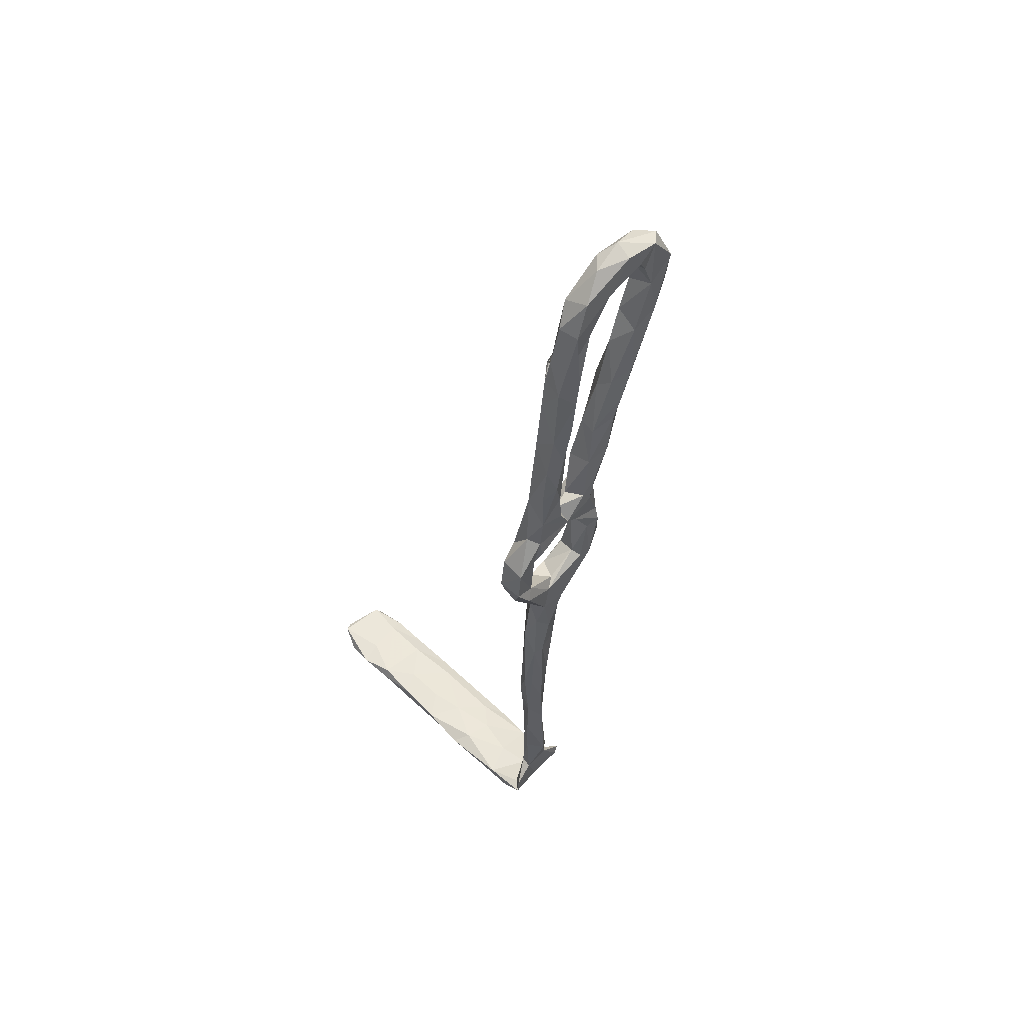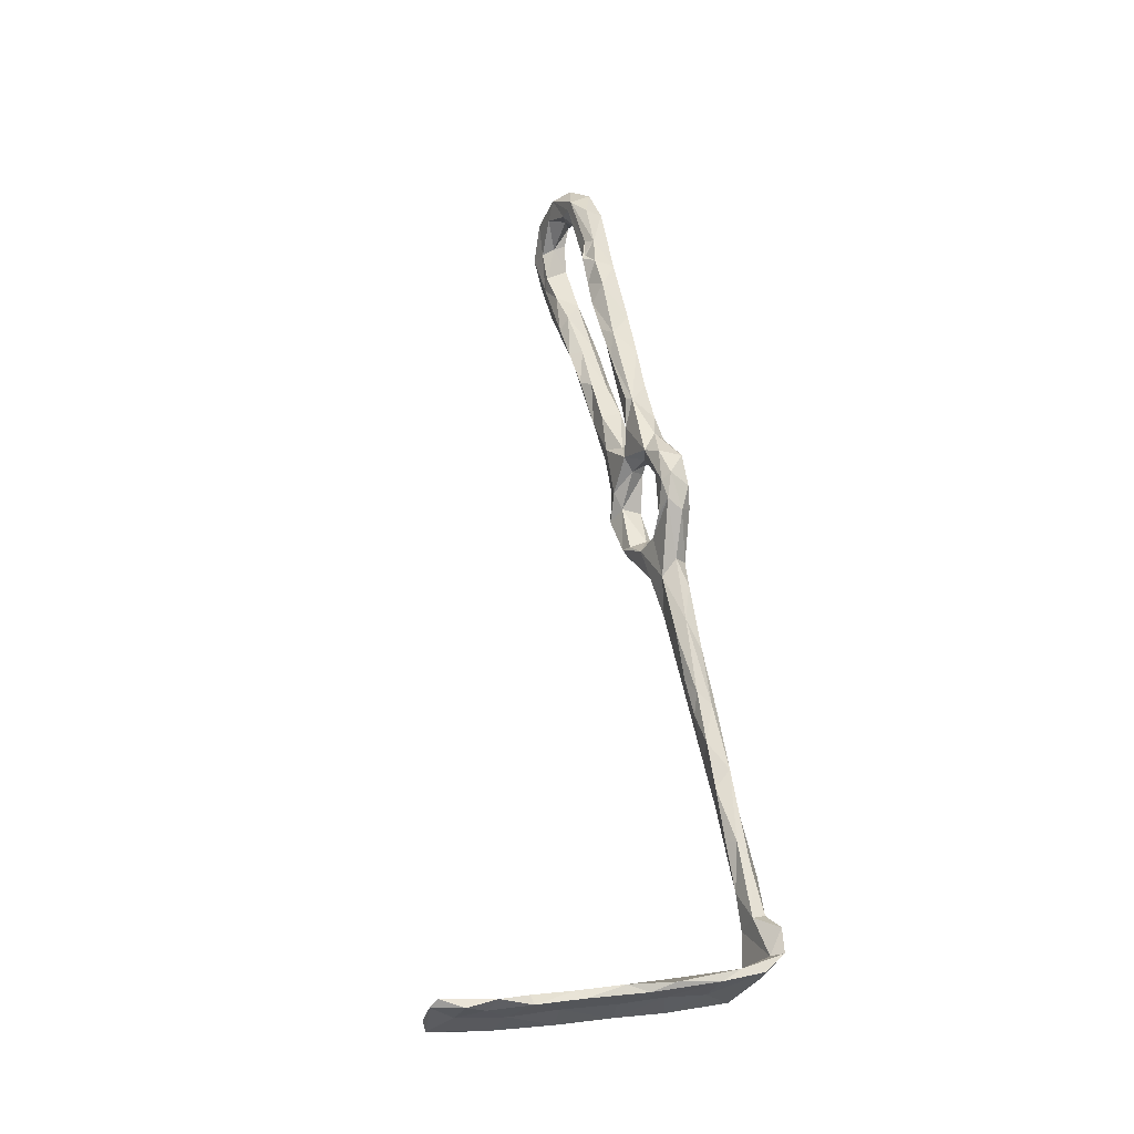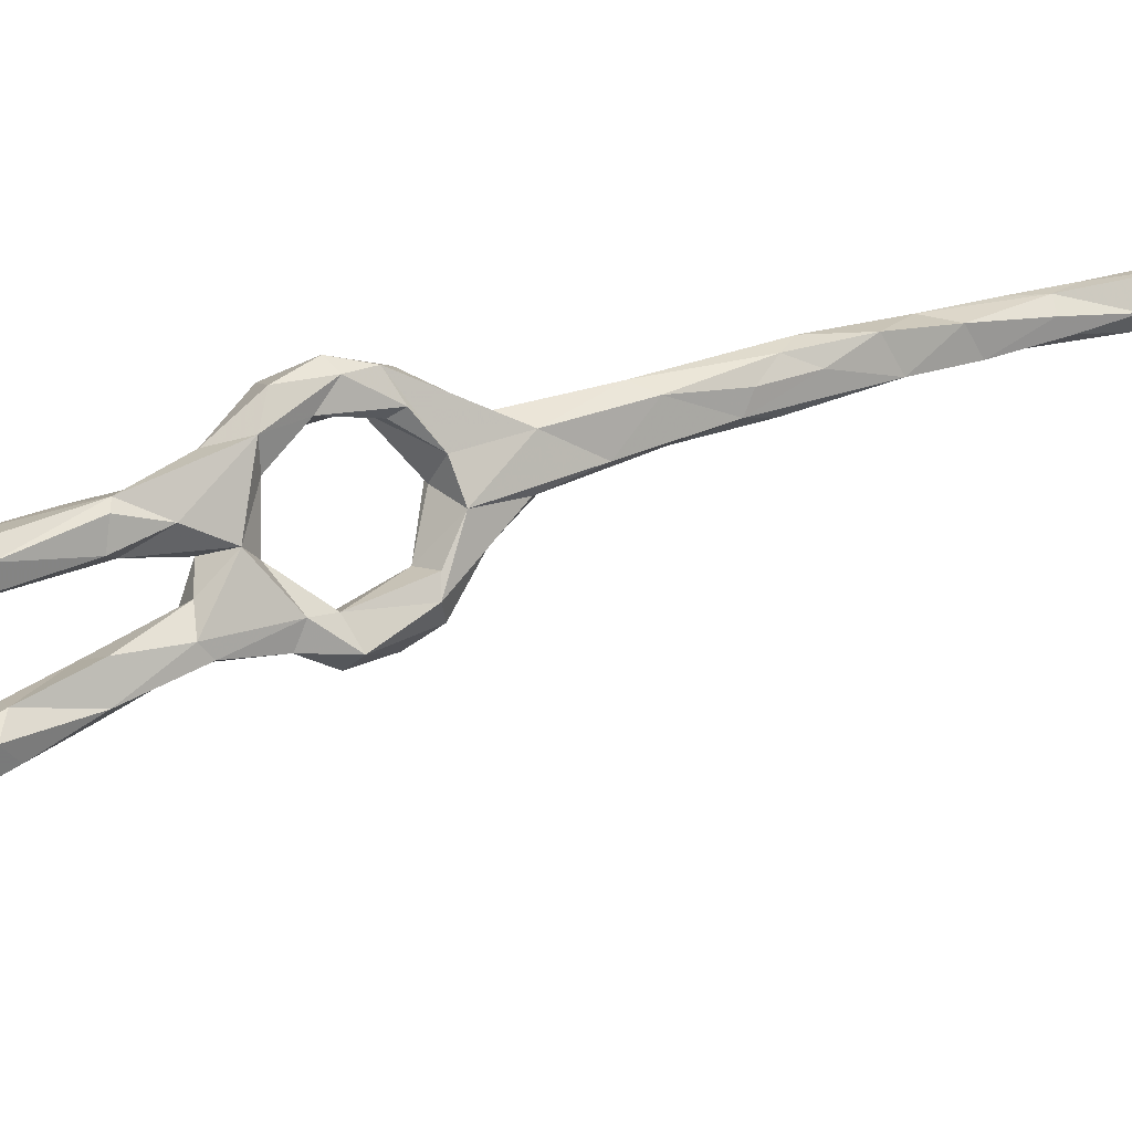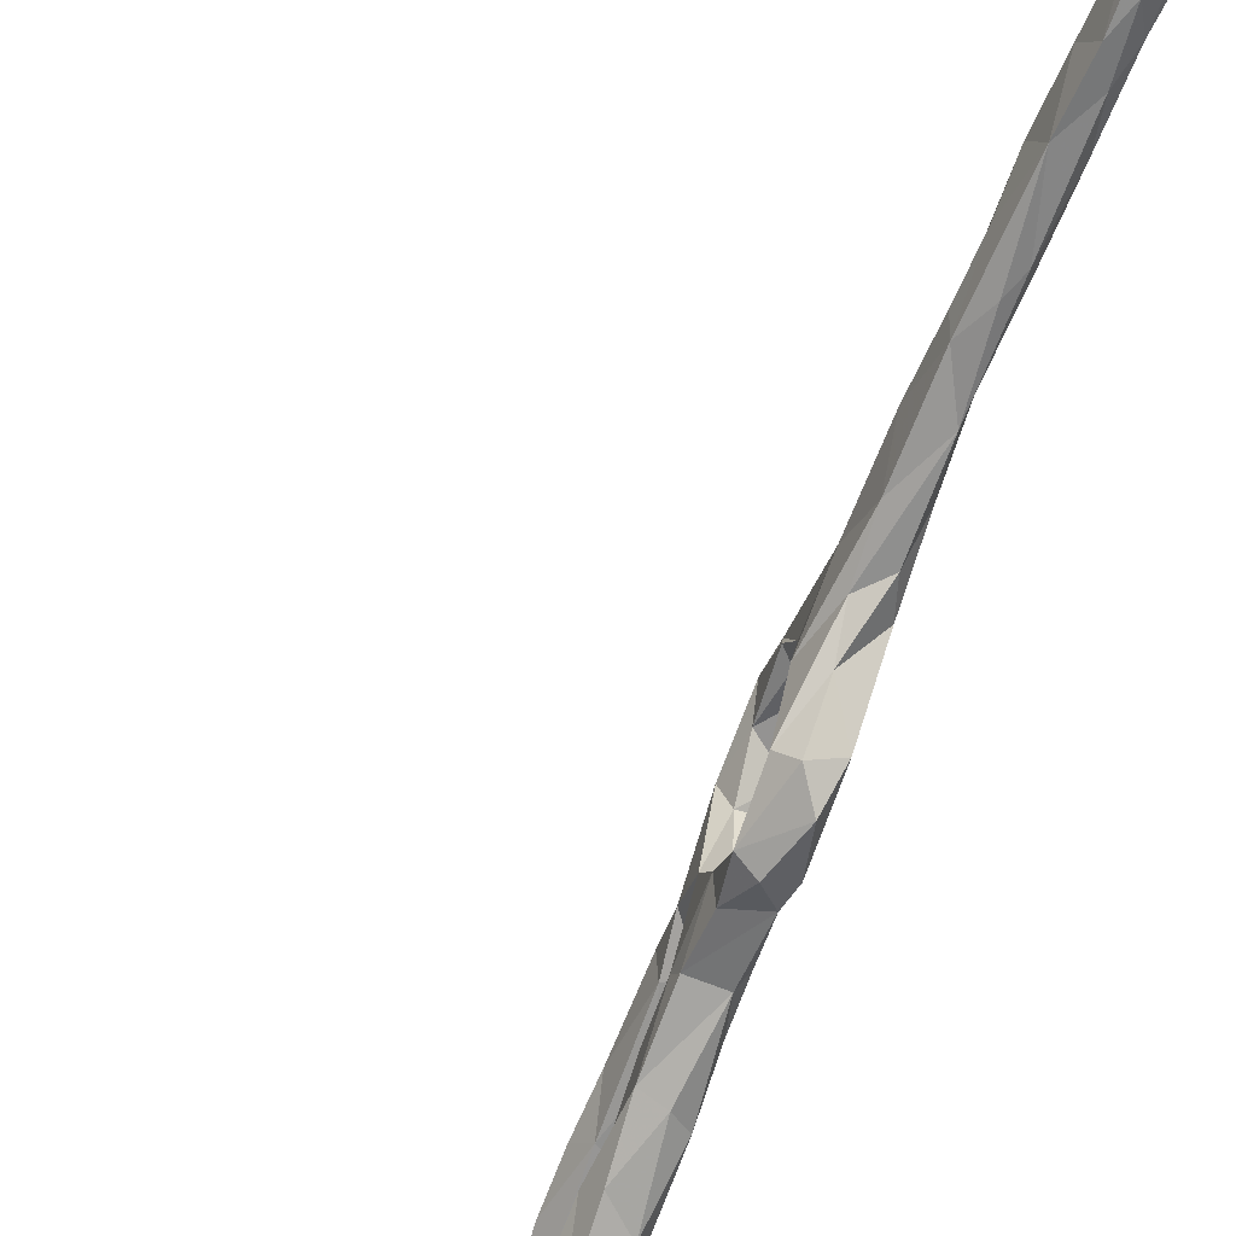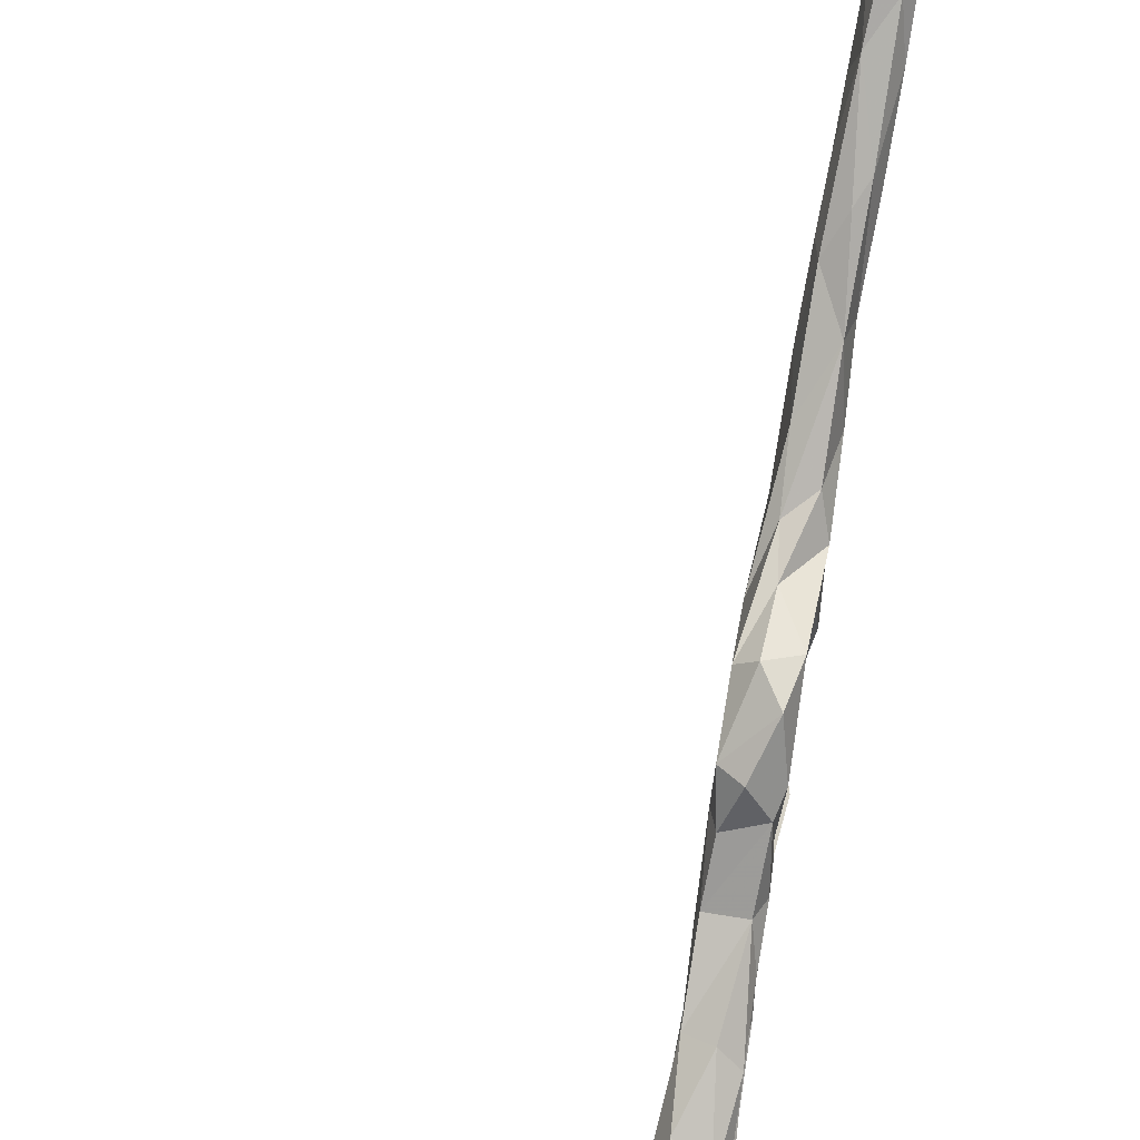
<metadata>
{"format":"obj","ext":"obj","renderer":"f3d","projection":"perspective","resolution":1024,"background":"white","views":[{"elev":66.4,"azim":49.8,"up":"+Y"},{"elev":-18.5,"azim":-17.2,"up":"+Y"},{"elev":7.8,"azim":-109.9,"up":"+Z"},{"elev":-52.3,"azim":-12.5,"up":"+Z"},{"elev":-69.4,"azim":-0.5,"up":"+Z"}]}
</metadata>
<code>
v 20.7 -156 -298.8
v 16.16 -146.3 -298.4
v 17.3 -155.3 -296.3
v 15.09 -143.6 -296.2
v 16.96 -143.8 -293.8
v 1.032 -30.45 -316.8
v -2.589 -28.33 -316
v 0.9814 -38.68 -316.9
v -2.408 -36 -312.9
v -1.92 -42.91 -315.7
v -2.95 -28.73 -311.5
v -0.8616 -19.73 -319
v -0.5487 -45.19 -304.3
v -1.73 -29.25 -310
v 0.8109 -45.84 -317.7
v -0.6136 -38.1 -321.2
v -5.423 -15.73 -315.7
v -5.016 -9.772 -320.5
v 1.067 -45.97 -308.8
v -14.46 38.03 -350.5
v -11.24 37.13 -354.7
v -14.3 29.81 -355.9
v -11.73 30.6 -356.8
v -12.25 42.56 -343.7
v -13.81 36.34 -343.7
v -13.96 40.08 -339.2
v -13.38 29.4 -350.9
v -12.29 33.38 -335
v -12.12 33.4 -331.1
v -10.16 34.59 -339.9
v -12.49 18.8 -351.2
v -12.41 21.77 -355.4
v -8.899 15.86 -327
v -9.826 19.64 -327.2
v -9.17 8.033 -322.9
v -9.684 20.85 -324.1
v -9.613 16.2 -323.4
v -12.12 34.64 -328.7
v -9.689 28.85 -331.4
v 21.5 -161.8 -297.9
v 16.89 -139.2 -300
v 14.54 -134.4 -300.8
v 13.08 -131.3 -296.4
v -6.777 5.209 -324.3
v -8.653 1.474 -321
v -7.216 -7.021 -318.2
v 2.501 -66.64 -325.5
v -0.2079 -65.19 -322.9
v 0.64 -65.5 -319.7
v -1.789 -56.3 -327.8
v -0.03277 -54.1 -323.4
v 5.044 -63.61 -319.6
v 4.481 -72 -317.9
v 4.82 -62.3 -328.7
v 1.233 -68.64 -313.3
v 4.73 -77.12 -312.7
v 11.62 -108.4 -306
v 12.33 -123.8 -302.2
v 8.35 -102.8 -305.6
v 16.4 -129.4 -301.1
v 9.757 -112.9 -300.7
v 11.28 -120.2 -296.9
v 16.36 -126.6 -295.5
v 9.83 -107.7 -298.7
v 6.225 -92.44 -302.5
v 8.176 -89.09 -300.9
v 8.09 -104.1 -302.2
v 5.747 -86.46 -309.4
v 3.945 -77.42 -305.4
v 1.65 -54.91 -298.6
v 3.022 -59.65 -297.9
v 1.649 -51.85 -302.9
v 2.157 -62.32 -302.3
v 1.373 -46.91 -299.4
v 3.7 -60.5 -303.7
v 2.488 -66.85 -307.5
v 21.4 -170.7 -287
v -5.951 -18.54 -336.3
v -7.469 -5.339 -342.3
v -7.868 -15.58 -333.9
v -1.746 -14.01 -338.5
v -5.8 -17.2 -330.5
v -4.982 -28.05 -331.4
v -9.64 -5.786 -337.9
v -4.496 -28.02 -326
v -6.706 -5.929 -335.5
v 19.32 -161.6 -291.5
v -10.7 3.238 -342.9
v 19.12 -163.8 -297.7
v -2.213 -49.86 -323.5
v -3.63 -37.59 -325.2
v 6.66 -66.02 -311.1
v 7.005 -72.97 -303.6
v -12.63 21.49 -349
v -10.98 9.15 -349.2
v -11.11 13.92 -345.1
v -8.072 11.92 -351.9
v 21.68 -168.1 -303.2
v 19.41 -172.1 -298.8
v -4.955 -9.07 -314.9
v -3.127 -39.73 -327.3
v -1.584 -48.52 -327.2
v 21.05 -176.3 -302.8
v 2.225 -39.35 -328.4
v 1.121 -54.67 -329.8
v 7.843 -58.7 -303.1
v 18.97 -174.7 -284.1
v 8.367 -177.2 -283.1
v 8.076 -179 -292.7
v 22.75 -151.3 -296.4
v 16.39 -179.7 -300.3
v 9.112 -179.5 -300.3
v 0.3336 -182.7 -298.6
v -0.5933 -182 -300.1
v 16.26 -179 -301.4
v -2.774 -180.3 -290.1
v -50.8 -185.4 -277.7
v -43.76 -183.3 -277.7
v -45.5 -185.4 -281.2
v -35.56 -184 -279.2
v -39.33 -185.9 -287.1
v -51.21 -186.5 -286.1
v -36.14 -181.9 -280.6
v -27.5 -183.9 -287.8
v -23.85 -182.2 -280.3
v -40.49 -188 -294.4
v -26.03 -180.6 -280.8
v -57.57 -185.1 -281.8
v -55.55 -188.9 -293
v -38.9 -187.7 -296.3
v -48.48 -188.5 -295.2
v -56.39 -183.4 -279.7
v -5.871 -180.6 -296.8
v -13.96 -182.2 -289.2
v -12.38 -184.3 -297
v -8.7 -180.2 -281.9
v -2.691 -177.8 -281.6
v -14.28 -178.8 -281.4
v -14.55 -184.3 -298.8
v 22.53 -169.6 -301.7
v 22.28 -161.1 -291.1
v -27.26 -186.3 -297.6
v -26.11 -186.3 -295.9
v 22.77 -171.4 -293.4
v 21.35 -175 -292.8
v -56.66 -186.8 -291.8
v 4.51 -36.03 -315.5
v 4.809 -42.05 -317.8
v 3.482 -37.16 -323.9
v -8.287 38.79 -351.7
v -10.76 30.35 -348.4
v -7.845 29.47 -356.8
v -7.269 36.38 -346.6
v -6.765 24.93 -350.3
v -7.995 41.37 -343.5
v -7.662 31.88 -348.6
v -10.04 41.78 -335.9
v -6.207 35.15 -336.7
v -8.043 20 -321.3
v -4.974 26.64 -330.2
v -4.437 30.33 -325.9
v -6.38 38.02 -330
v -9.008 30.47 -324.5
v -3.939 22.48 -325.5
v 0.06122 -12.9 -335.5
v 1.531 -24.3 -332.8
v -0.5473 -6.775 -338.2
v -1.667 -17.42 -330.4
v 1.054 -26.02 -327.3
v 2.824 -32.93 -328.2
v -4.24 2.483 -346.4
v -3.581 -2.846 -337.2
v -1.809 0.9942 -341.8
v -9.026 6.24 -340.7
v -5.443 15.4 -351.2
v -7.702 21.71 -355.8
v 4.046 -40.6 -325.6
v -5.031 12.24 -344.7
v 18.71 -134.3 -298.9
v 7.279 -66.78 -323.9
v 7.234 -65.14 -320.9
v 9.962 -74.29 -312.2
v 16.98 -121.6 -299.9
v 13.86 -111.4 -304.3
v 15 -109.3 -301.6
v 12.61 -96.09 -303.6
v 11.03 -95.07 -308.6
v 11.45 -84.85 -306.7
v 9.007 -80.28 -312
v -1.323 -27.35 -333.4
v 4.094 -50.1 -328.2
v 5.548 -53.89 -327.8
v 3.243 -28.77 -316
v 3.099 -21.67 -315
v 4.212 -33.83 -309.7
v 2.225 -24.89 -311.2
v 5.65 -40.29 -307.7
v 0.8509 -14.32 -313.4
v -1.657 14.82 -324.8
v -0.48 8.483 -322.9
v -3.379 9.063 -326.2
v -3.112 12.4 -319.7
v -0.4496 -3.278 -316.4
v 0.7446 -0.5079 -321
v 8.809 -66.69 -308.5
v 5.26 -54.46 -324.3
v 6.854 -62.22 -298.4
v 3.431 -53.31 -296.7
v 2.677 -39.7 -305.9
v 7.496 -47.32 -299.8
v 6.183 -47.8 -305.3
v 6.848 -44.32 -307.4
v 4.648 -45.04 -320.6
v 8.509 -55.69 -298.2
v 9.694 -60.71 -300.9
v 10.2 -73.1 -306.1
v -1.113 -7.103 -321.8
v 1.763 -11.76 -317.8
v 19.58 -148.7 -292.7
v 17.92 -137.7 -294
v 13.31 -174.1 -283.9
v 24.21 -170.2 -285.1
v 14.59 -112.3 -298.2
v 12.83 -110.9 -297.1
v 12.24 -96.77 -301
v 10.1 -79.92 -303.3
v -0.8644 -176.4 -285.8
v 23.87 -164.4 -285.6
v 17.6 -174 -293.3
v 9.808 -175.2 -291.4
v 0.1319 -177.8 -292.7
v -29.35 -181.3 -286.1
v -36.19 -184.5 -293.1
v -10.63 -179 -289.6
v -19.09 -179.9 -287.2
v -23.26 -183.4 -295.3
v -45.68 -183.6 -283.4
v -47.83 -186.2 -292
v -6.73 5.882 -317.9
v -8.141 13.56 -319.9
v -10.16 16.94 -323.4
v -10.44 16.04 -323.1
v -10.02 15.92 -322.6
v -10.72 15 -322.7
f 2 1 3
f 2 3 4
f 7 6 9
f 8 10 6
f 6 10 9
f 9 11 7
f 10 13 9
f 7 17 18
f 17 7 11
f 9 14 11
f 14 9 13
f 10 19 13
f 15 19 10
f 14 17 11
f 22 20 21
f 23 22 21
f 20 25 26
f 24 20 26
f 27 20 22
f 25 20 27
f 25 28 26
f 29 26 28
f 30 28 25
f 27 22 31
f 36 29 34
f 36 38 29
f 4 43 42
f 4 42 2
f 42 41 2
f 46 45 18
f 45 44 18
f 48 49 51
f 50 48 51
f 48 47 53
f 54 47 50
f 47 48 50
f 49 55 52
f 55 49 48
f 48 56 55
f 59 57 58
f 62 58 43
f 58 42 43
f 61 59 58
f 61 58 62
f 65 64 66
f 67 64 65
f 61 64 67
f 68 59 65
f 69 65 66
f 59 61 67
f 72 73 70
f 13 72 70
f 73 71 70
f 74 13 70
f 76 71 73
f 78 80 79
f 80 84 79
f 83 80 78
f 83 82 80
f 85 82 83
f 5 3 87
f 3 5 4
f 88 79 84
f 5 43 4
f 64 61 62
f 22 32 31
f 3 1 89
f 40 89 1
f 87 3 89
f 10 16 91
f 75 76 73
f 55 56 68
f 67 65 59
f 56 48 53
f 31 32 95
f 96 94 31
f 97 95 32
f 77 87 89
f 40 98 89
f 77 89 99
f 99 89 98
f 46 18 17
f 46 17 100
f 101 90 91
f 90 101 102
f 102 50 90
f 10 90 15
f 90 10 91
f 69 68 65
f 91 85 83
f 51 90 50
f 29 28 39
f 29 38 26
f 88 95 79
f 92 55 76
f 31 95 88
f 71 76 69
f 19 72 13
f 17 14 100
f 68 69 55
f 91 83 101
f 55 69 76
f 76 106 92
f 109 113 111
f 113 114 111
f 112 111 114
f 119 118 117
f 118 119 120
f 119 121 120
f 117 122 119
f 124 120 121
f 120 124 125
f 126 121 122
f 122 121 119
f 122 129 126
f 131 130 126
f 117 128 122
f 132 128 117
f 109 116 113
f 109 108 116
f 134 135 116
f 113 116 135
f 134 116 136
f 136 116 108
f 135 114 113
f 109 107 108
f 115 111 112
f 135 139 114
f 138 125 136
f 142 126 130
f 143 126 142
f 124 121 143
f 143 121 126
f 131 126 129
f 136 125 134
f 140 98 40
f 141 144 140
f 109 111 107
f 145 107 111
f 103 145 111
f 115 103 111
f 103 98 140
f 98 103 99
f 146 131 129
f 125 124 134
f 129 122 128
f 143 139 135
f 135 124 143
f 135 134 124
f 139 143 142
f 147 148 8
f 149 8 148
f 149 16 8
f 16 10 8
f 150 21 24
f 151 30 25
f 21 150 152
f 24 21 20
f 30 151 153
f 155 150 24
f 153 158 30
f 151 156 153
f 27 151 25
f 94 151 27
f 154 152 150
f 156 154 150
f 153 156 150
f 159 38 36
f 161 158 162
f 38 162 157
f 158 161 160
f 160 39 158
f 38 163 162
f 155 157 162
f 82 86 80
f 167 168 165
f 165 81 167
f 170 166 169
f 166 165 169
f 166 81 165
f 169 165 168
f 173 172 167
f 169 149 170
f 168 167 172
f 172 86 168
f 168 86 82
f 173 167 171
f 84 174 88
f 84 80 86
f 175 152 154
f 175 176 152
f 94 154 151
f 168 82 169
f 170 149 177
f 151 154 156
f 175 154 178
f 31 94 27
f 154 94 96
f 178 173 175
f 178 96 174
f 96 178 154
f 16 149 169
f 91 16 85
f 159 163 38
f 157 26 38
f 24 26 157
f 155 162 158
f 86 174 84
f 96 31 88
f 88 174 96
f 178 172 173
f 173 171 175
f 172 178 174
f 172 174 86
f 24 157 155
f 161 164 160
f 153 155 158
f 150 155 153
f 169 82 85
f 169 85 16
f 1 179 110
f 179 1 41
f 2 41 1
f 21 152 23
f 110 40 1
f 54 180 47
f 47 180 53
f 183 60 184
f 184 60 58
f 57 184 58
f 60 42 58
f 60 183 179
f 60 41 42
f 187 186 184
f 186 185 184
f 187 57 59
f 184 57 187
f 56 187 68
f 68 187 59
f 78 81 190
f 81 78 79
f 190 83 78
f 167 81 171
f 81 166 190
f 79 171 81
f 179 41 60
f 170 177 104
f 189 187 56
f 182 53 180
f 189 53 182
f 53 189 56
f 176 97 32
f 23 152 176
f 176 32 23
f 176 175 97
f 104 177 191
f 191 101 104
f 104 166 170
f 190 104 83
f 180 181 182
f 50 105 54
f 54 192 180
f 105 50 102
f 97 79 95
f 97 175 171
f 79 97 171
f 104 190 166
f 105 191 54
f 54 191 192
f 101 83 104
f 105 102 191
f 102 101 191
f 22 23 32
f 147 195 148
f 147 193 195
f 194 195 193
f 194 196 195
f 164 199 160
f 202 203 200
f 201 200 204
f 200 199 202
f 205 181 52
f 181 180 206
f 197 209 210
f 197 210 211
f 195 209 197
f 197 211 212
f 209 74 210
f 213 148 15
f 195 197 148
f 148 197 212
f 106 211 210
f 207 208 71
f 214 106 210
f 148 177 149
f 148 213 177
f 206 192 213
f 93 216 207
f 207 216 215
f 182 181 205
f 200 203 204
f 204 218 217
f 177 213 191
f 204 203 218
f 198 218 203
f 213 192 191
f 206 180 192
f 202 199 161
f 71 69 93
f 93 207 71
f 14 209 195
f 198 14 196
f 196 194 198
f 210 208 214
f 215 214 207
f 106 214 215
f 207 214 208
f 164 161 199
f 198 194 218
f 181 206 52
f 92 205 52
f 195 196 14
f 107 221 108
f 107 222 221
f 110 179 220
f 141 110 219
f 220 219 110
f 185 183 184
f 223 63 183
f 183 185 223
f 224 63 223
f 183 63 179
f 63 43 5
f 225 186 188
f 187 188 186
f 188 226 225
f 186 225 185
f 224 225 66
f 64 224 66
f 66 225 226
f 187 189 188
f 224 223 225
f 66 226 93
f 182 188 189
f 216 226 188
f 188 182 216
f 93 69 66
f 221 137 108
f 221 227 137
f 138 136 137
f 137 136 108
f 87 141 219
f 87 219 5
f 110 141 40
f 43 63 62
f 140 40 141
f 141 87 228
f 216 93 226
f 205 216 182
f 63 224 62
f 185 225 223
f 179 63 220
f 228 87 77
f 228 144 141
f 228 222 144
f 222 228 77
f 103 140 145
f 144 145 140
f 215 216 205
f 107 145 222
f 222 145 144
f 5 219 220
f 64 62 224
f 220 63 5
f 221 229 230
f 77 229 221
f 222 77 221
f 231 112 133
f 112 114 133
f 227 234 138
f 227 138 137
f 227 231 234
f 230 227 221
f 227 230 231
f 133 236 234
f 115 112 103
f 112 229 103
f 77 99 229
f 231 230 112
f 229 112 230
f 103 229 99
f 138 234 235
f 234 231 133
f 127 235 232
f 127 138 235
f 236 235 234
f 232 235 236
f 120 123 118
f 118 132 117
f 132 118 237
f 123 237 118
f 132 237 238
f 120 127 123
f 120 125 127
f 132 238 146
f 232 233 123
f 123 238 237
f 233 238 123
f 133 114 139
f 130 233 142
f 236 142 233
f 232 236 233
f 233 130 238
f 133 139 236
f 146 129 128
f 232 123 127
f 125 138 127
f 238 130 131
f 128 132 146
f 146 238 131
f 236 139 142
f 8 6 147
f 193 147 6
f 12 6 7
f 7 18 12
f 193 6 12
f 34 39 33
f 160 201 33
f 39 160 33
f 34 29 39
f 33 201 44
f 44 35 33
f 199 200 201
f 199 201 160
f 35 44 45
f 18 44 217
f 44 201 217
f 201 204 217
f 18 217 12
f 30 158 39
f 30 39 28
f 194 217 218
f 217 193 12
f 193 217 194
f 19 212 211
f 212 19 15
f 212 15 148
f 73 72 75
f 75 72 106
f 106 72 211
f 205 106 215
f 106 76 75
f 211 72 19
f 205 92 106
f 49 52 51
f 51 52 206
f 213 15 51
f 206 213 51
f 90 51 15
f 55 92 52
f 46 100 45
f 239 45 100
f 239 203 202
f 240 239 202
f 203 239 100
f 209 14 13
f 70 71 208
f 74 70 208
f 210 74 208
f 13 74 209
f 159 240 202
f 162 163 161
f 161 163 159
f 159 202 161
f 203 100 198
f 100 14 198
f 35 239 240
f 239 35 45
f 37 33 35
f 33 37 36
f 33 36 241
f 243 242 159
f 243 244 240
f 36 243 159
f 243 36 244
f 159 37 240
f 242 36 37
f 241 242 37
f 159 241 37
f 36 242 244
f 240 244 35
f 35 244 242
f 242 243 35
f 34 242 241
f 242 34 33
f 36 34 241
f 35 243 37
f 243 240 37
f 159 33 241
f 33 159 242

</code>
